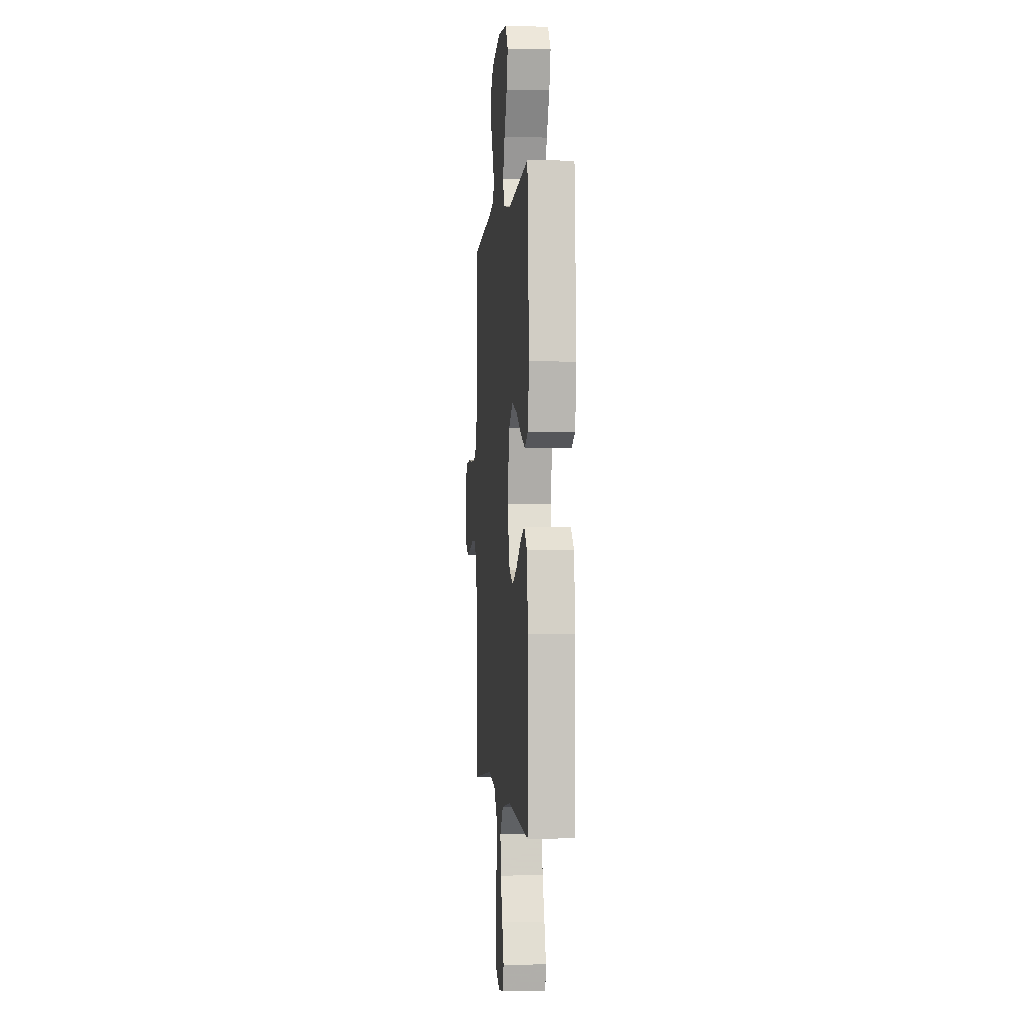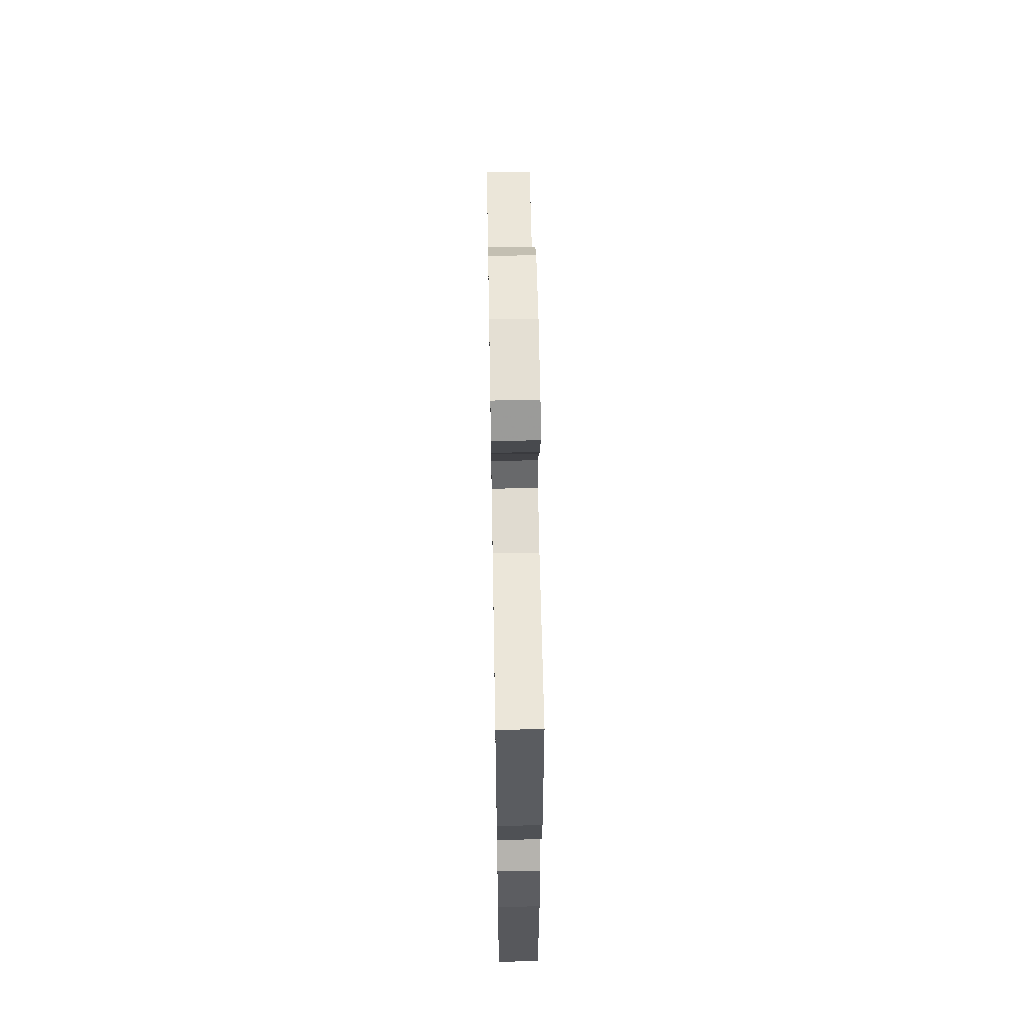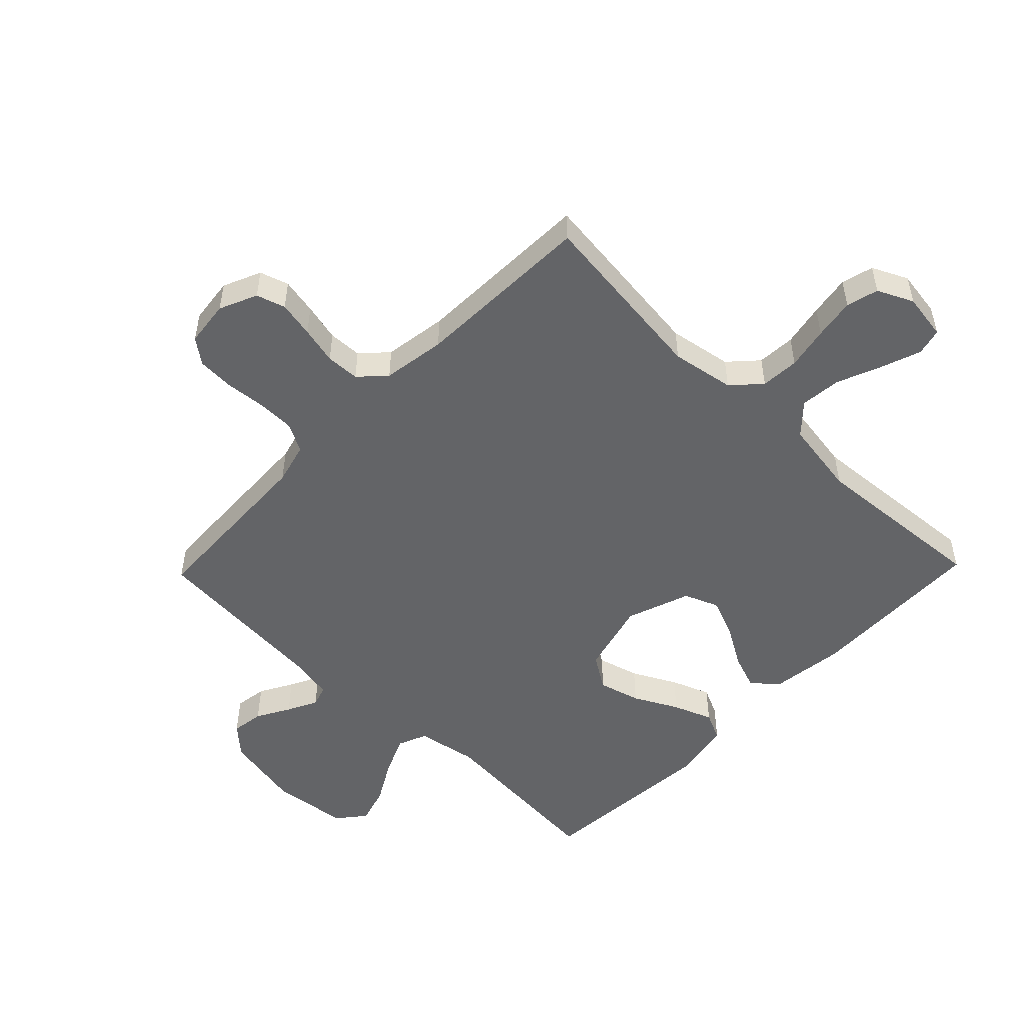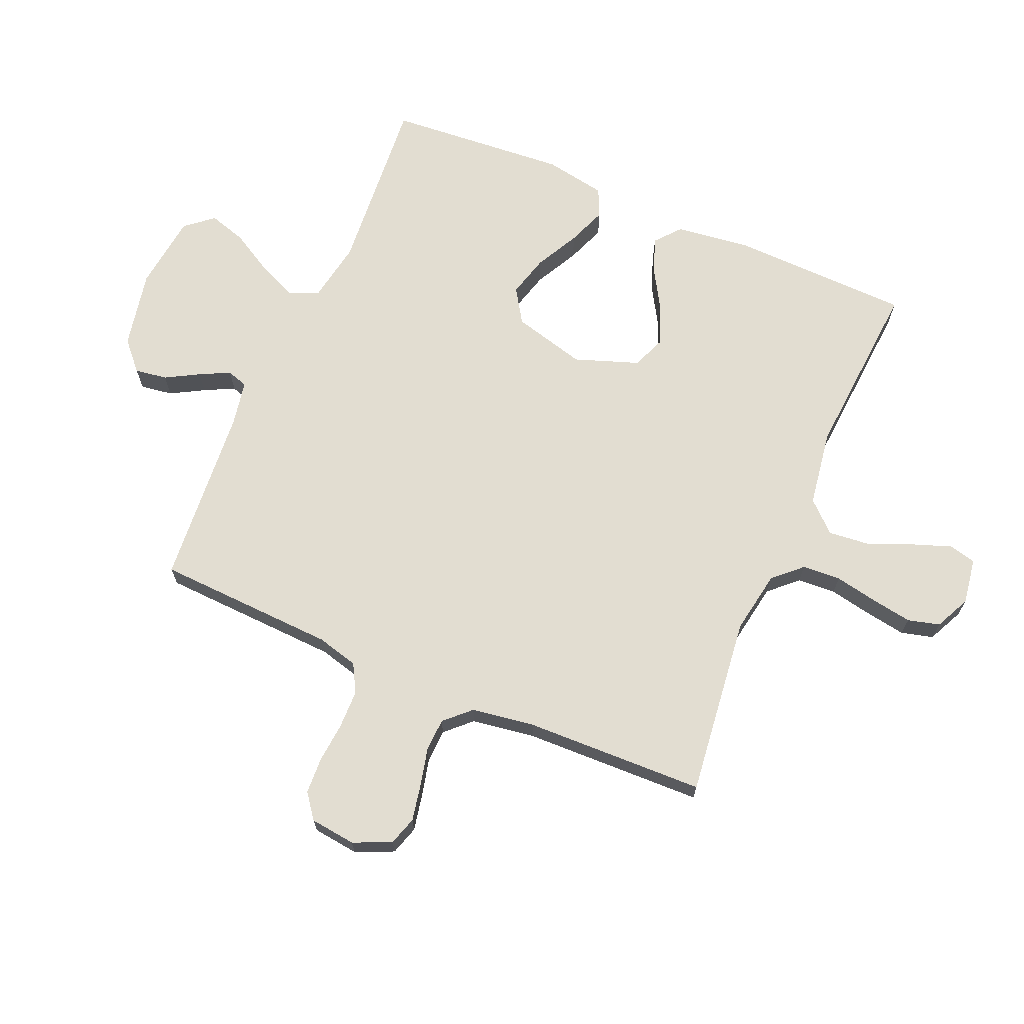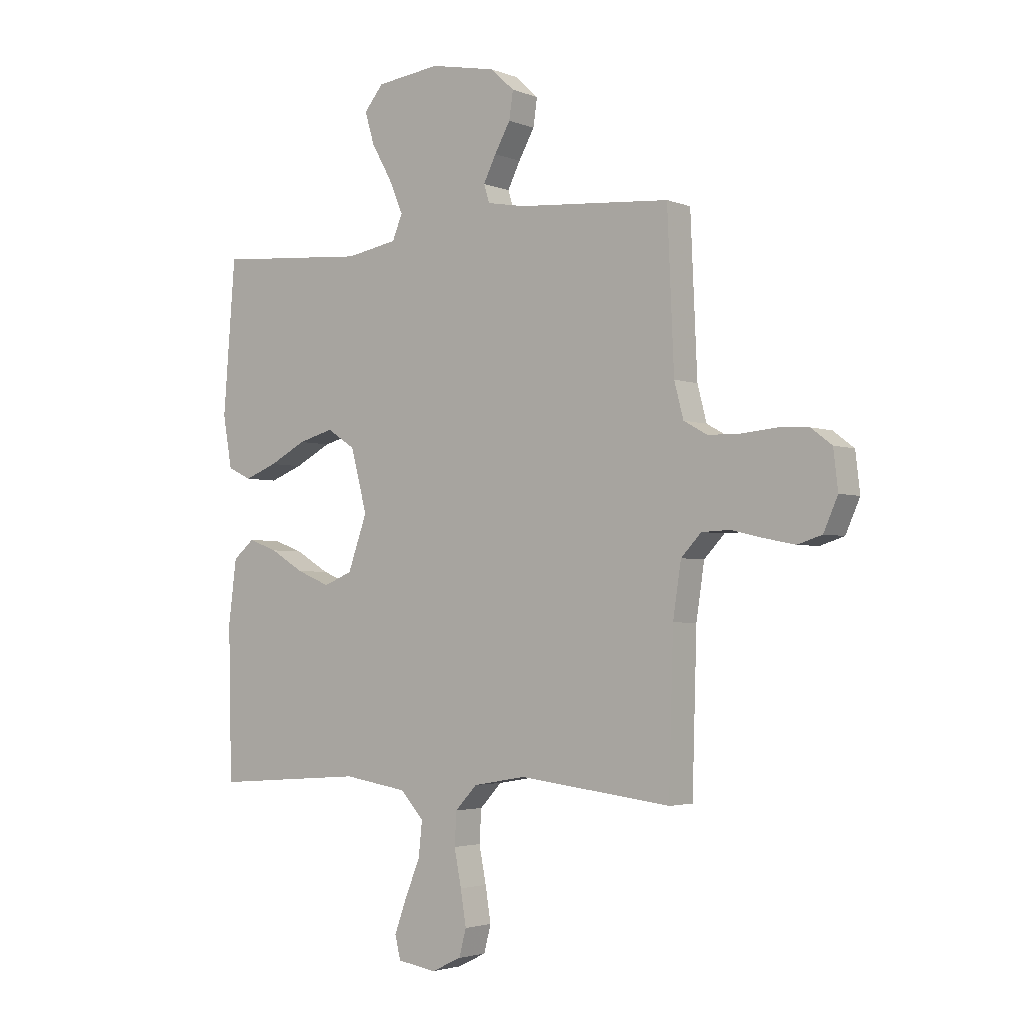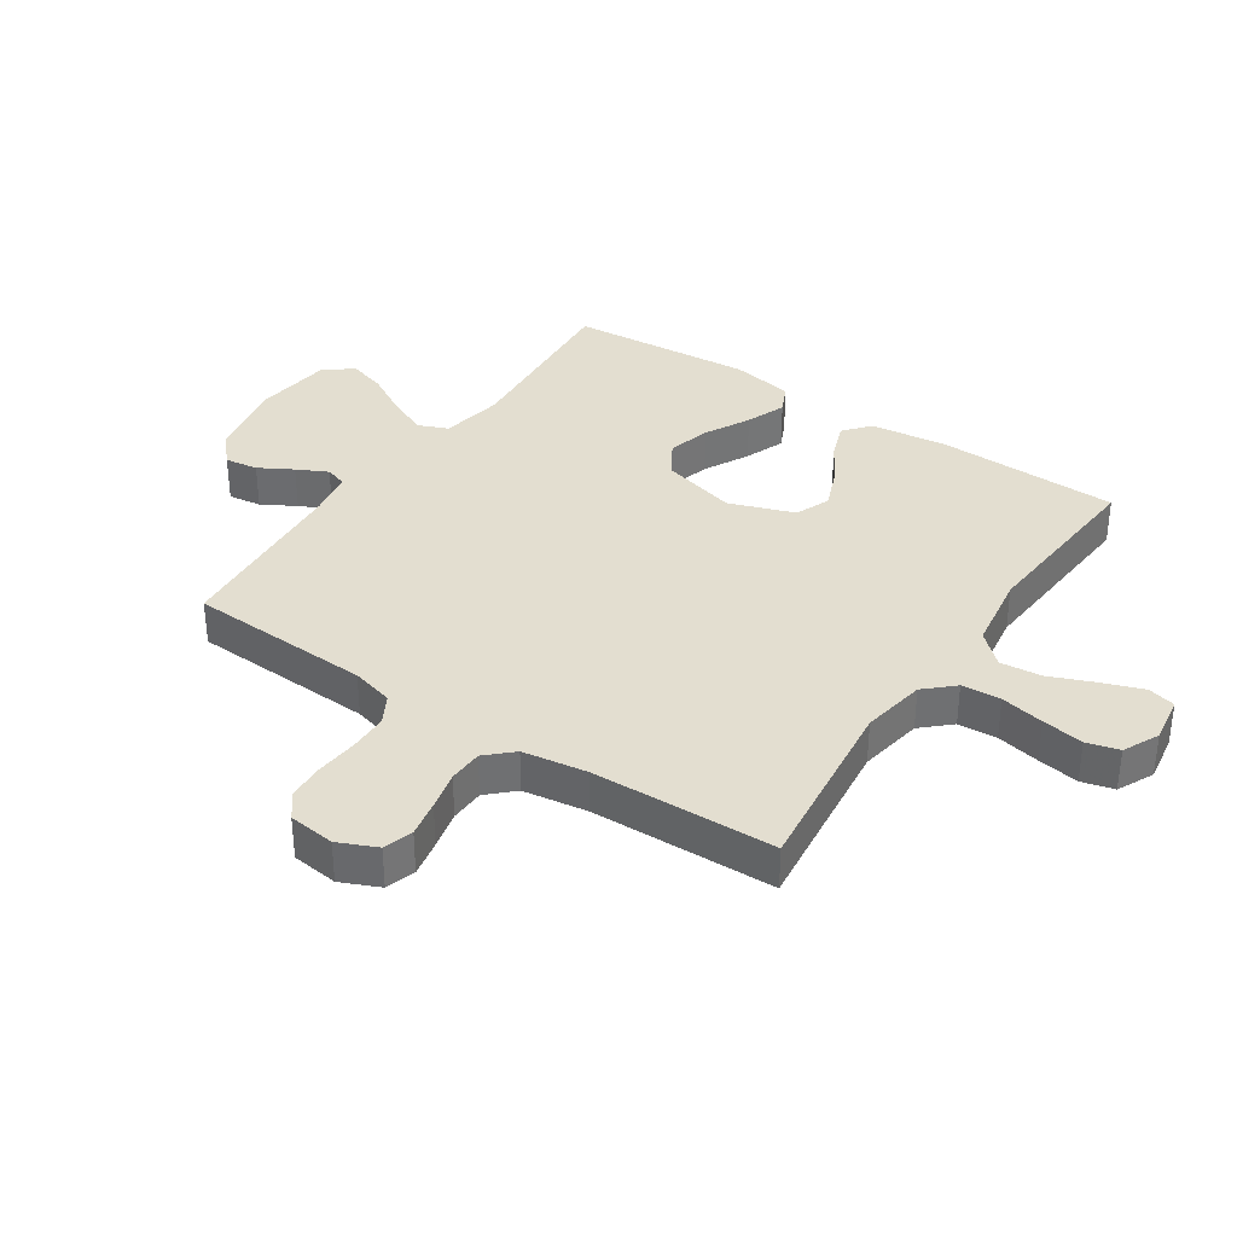
<metadata>
{"format":"obj","ext":"obj","renderer":"f3d","projection":"perspective","resolution":1024,"background":"white","views":[{"elev":-1.3,"azim":-95.1,"up":"+Z"},{"elev":60.1,"azim":-91.0,"up":"+Z"},{"elev":-51.2,"azim":136.0,"up":"+Y"},{"elev":68.5,"azim":113.3,"up":"+Y"},{"elev":-3.0,"azim":37.7,"up":"+Z"},{"elev":35.7,"azim":123.9,"up":"+Y"}]}
</metadata>
<code>
v -0.5 0.07 -0.5
v -0.507 0.07 -0.2
v -0.491 0.07 -0.076
v -0.449 0.07 -0.041
v -0.391 0.07 -0.062
v -0.324 0.07 -0.102
v -0.258 0.07 -0.129
v -0.201 0.07 -0.106
v -0.163 0.07 0
v -0.195 0.07 0.122
v -0.251 0.07 0.158
v -0.321 0.07 0.139
v -0.394 0.07 0.101
v -0.459 0.07 0.076
v -0.506 0.07 0.098
v -0.524 0.07 0.2
v -0.5 0.07 0.5
v -0.2 0.07 0.476
v -0.098 0.07 0.494
v -0.078 0.07 0.542
v -0.106 0.07 0.607
v -0.146 0.07 0.677
v -0.165 0.07 0.74
v -0.127 0.07 0.786
v 0 0.07 0.801
v 0.13 0.07 0.775
v 0.177 0.07 0.732
v 0.169 0.07 0.678
v 0.138 0.07 0.623
v 0.113 0.07 0.573
v 0.124 0.07 0.538
v 0.2 0.07 0.524
v 0.5 0.07 0.5
v 0.513 0.07 0.2
v 0.531 0.07 0.131
v 0.578 0.07 0.105
v 0.642 0.07 0.104
v 0.71 0.07 0.11
v 0.77 0.07 0.107
v 0.811 0.07 0.076
v 0.82 0.07 0
v 0.792 0.07 -0.063
v 0.744 0.07 -0.078
v 0.684 0.07 -0.066
v 0.621 0.07 -0.051
v 0.565 0.07 -0.053
v 0.525 0.07 -0.095
v 0.509 0.07 -0.2
v 0.5 0.07 -0.5
v 0.2 0.07 -0.464
v 0.095 0.07 -0.482
v 0.052 0.07 -0.528
v 0.048 0.07 -0.592
v 0.062 0.07 -0.663
v 0.073 0.07 -0.731
v 0.059 0.07 -0.784
v 0 0.07 -0.812
v -0.077 0.07 -0.8
v -0.088 0.07 -0.755
v -0.064 0.07 -0.689
v -0.034 0.07 -0.616
v -0.027 0.07 -0.548
v -0.073 0.07 -0.498
v -0.2 0.07 -0.478
v -0.5 0 -0.5
v -0.507 0 -0.2
v -0.491 0 -0.076
v -0.449 0 -0.041
v -0.391 0 -0.062
v -0.324 0 -0.102
v -0.258 0 -0.129
v -0.201 0 -0.106
v -0.163 0 0
v -0.195 0 0.122
v -0.251 0 0.158
v -0.321 0 0.139
v -0.394 0 0.101
v -0.459 0 0.076
v -0.506 0 0.098
v -0.524 0 0.2
v -0.5 0 0.5
v -0.2 0 0.476
v -0.098 0 0.494
v -0.078 0 0.542
v -0.106 0 0.607
v -0.146 0 0.677
v -0.165 0 0.74
v -0.127 0 0.786
v 0 0 0.801
v 0.13 0 0.775
v 0.177 0 0.732
v 0.169 0 0.678
v 0.138 0 0.623
v 0.113 0 0.573
v 0.124 0 0.538
v 0.2 0 0.524
v 0.5 0 0.5
v 0.513 0 0.2
v 0.531 0 0.131
v 0.578 0 0.105
v 0.642 0 0.104
v 0.71 0 0.11
v 0.77 0 0.107
v 0.811 0 0.076
v 0.82 0 0
v 0.792 0 -0.063
v 0.744 0 -0.078
v 0.684 0 -0.066
v 0.621 0 -0.051
v 0.565 0 -0.053
v 0.525 0 -0.095
v 0.509 0 -0.2
v 0.5 0 -0.5
v 0.2 0 -0.464
v 0.095 0 -0.482
v 0.052 0 -0.528
v 0.048 0 -0.592
v 0.062 0 -0.663
v 0.073 0 -0.731
v 0.059 0 -0.784
v 0 0 -0.812
v -0.077 0 -0.8
v -0.088 0 -0.755
v -0.064 0 -0.689
v -0.034 0 -0.616
v -0.027 0 -0.548
v -0.073 0 -0.498
v -0.2 0 -0.478
f 58 59 60 61
f 56 57 58 61
f 56 61 62
f 53 54 55 56
f 53 56 62
f 52 53 62 63
f 48 49 50
f 47 48 50 51
f 46 47 51
f 42 43 44 45
f 40 41 42 45
f 40 45 46
f 37 38 39 40
f 36 37 40 46
f 35 36 46 51
f 32 33 34
f 31 32 34 35
f 26 27 28 29
f 26 29 30
f 25 26 30
f 24 25 30 31
f 21 22 23 24
f 20 21 24 31
f 15 16 17 18
f 15 18 19
f 12 13 14 15
f 11 12 15 19
f 10 11 19
f 9 10 19 20
f 3 4 5 6
f 3 6 7
f 64 1 2 3
f 63 64 3 7
f 9 20 31 35
f 8 9 35 51
f 51 52 63
f 7 8 51 63
f 125 124 123 122
f 125 122 121 120
f 126 125 120
f 120 119 118 117
f 126 120 117
f 127 126 117 116
f 114 113 112
f 115 114 112 111
f 115 111 110
f 109 108 107 106
f 109 106 105 104
f 110 109 104
f 104 103 102 101
f 110 104 101 100
f 115 110 100 99
f 98 97 96
f 99 98 96 95
f 93 92 91 90
f 94 93 90
f 94 90 89
f 95 94 89 88
f 88 87 86 85
f 95 88 85 84
f 82 81 80 79
f 83 82 79
f 79 78 77 76
f 83 79 76 75
f 83 75 74
f 84 83 74 73
f 70 69 68 67
f 71 70 67
f 67 66 65 128
f 71 67 128 127
f 99 95 84 73
f 115 99 73 72
f 127 116 115
f 127 115 72 71
f 1 65 66 2
f 2 66 67 3
f 3 67 68 4
f 4 68 69 5
f 5 69 70 6
f 6 70 71 7
f 7 71 72 8
f 8 72 73 9
f 9 73 74 10
f 10 74 75 11
f 11 75 76 12
f 12 76 77 13
f 13 77 78 14
f 14 78 79 15
f 15 79 80 16
f 16 80 81 17
f 17 81 82 18
f 18 82 83 19
f 19 83 84 20
f 20 84 85 21
f 21 85 86 22
f 22 86 87 23
f 23 87 88 24
f 24 88 89 25
f 25 89 90 26
f 26 90 91 27
f 27 91 92 28
f 28 92 93 29
f 29 93 94 30
f 30 94 95 31
f 31 95 96 32
f 32 96 97 33
f 33 97 98 34
f 34 98 99 35
f 35 99 100 36
f 36 100 101 37
f 37 101 102 38
f 38 102 103 39
f 39 103 104 40
f 40 104 105 41
f 41 105 106 42
f 42 106 107 43
f 43 107 108 44
f 44 108 109 45
f 45 109 110 46
f 46 110 111 47
f 47 111 112 48
f 48 112 113 49
f 49 113 114 50
f 50 114 115 51
f 51 115 116 52
f 52 116 117 53
f 53 117 118 54
f 54 118 119 55
f 55 119 120 56
f 56 120 121 57
f 57 121 122 58
f 58 122 123 59
f 59 123 124 60
f 60 124 125 61
f 61 125 126 62
f 62 126 127 63
f 63 127 128 64
f 64 128 65 1

</code>
